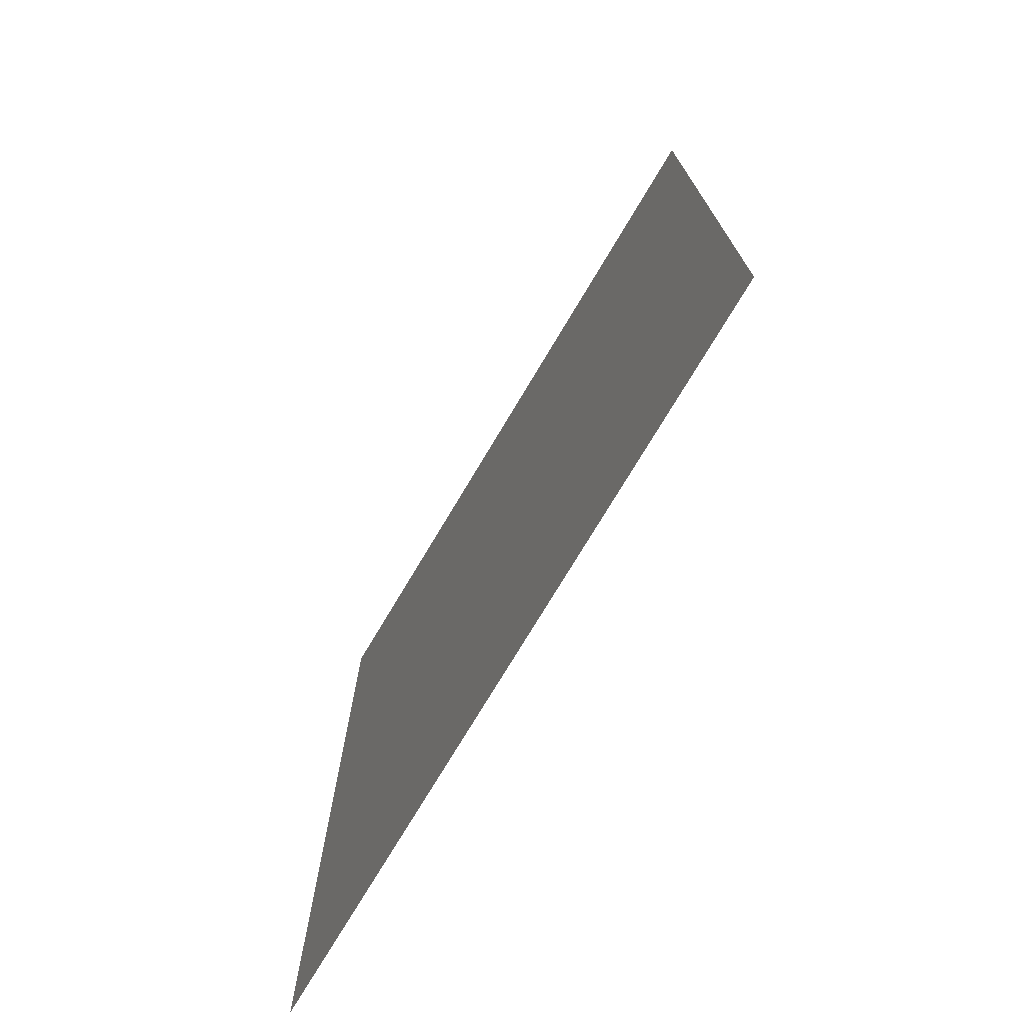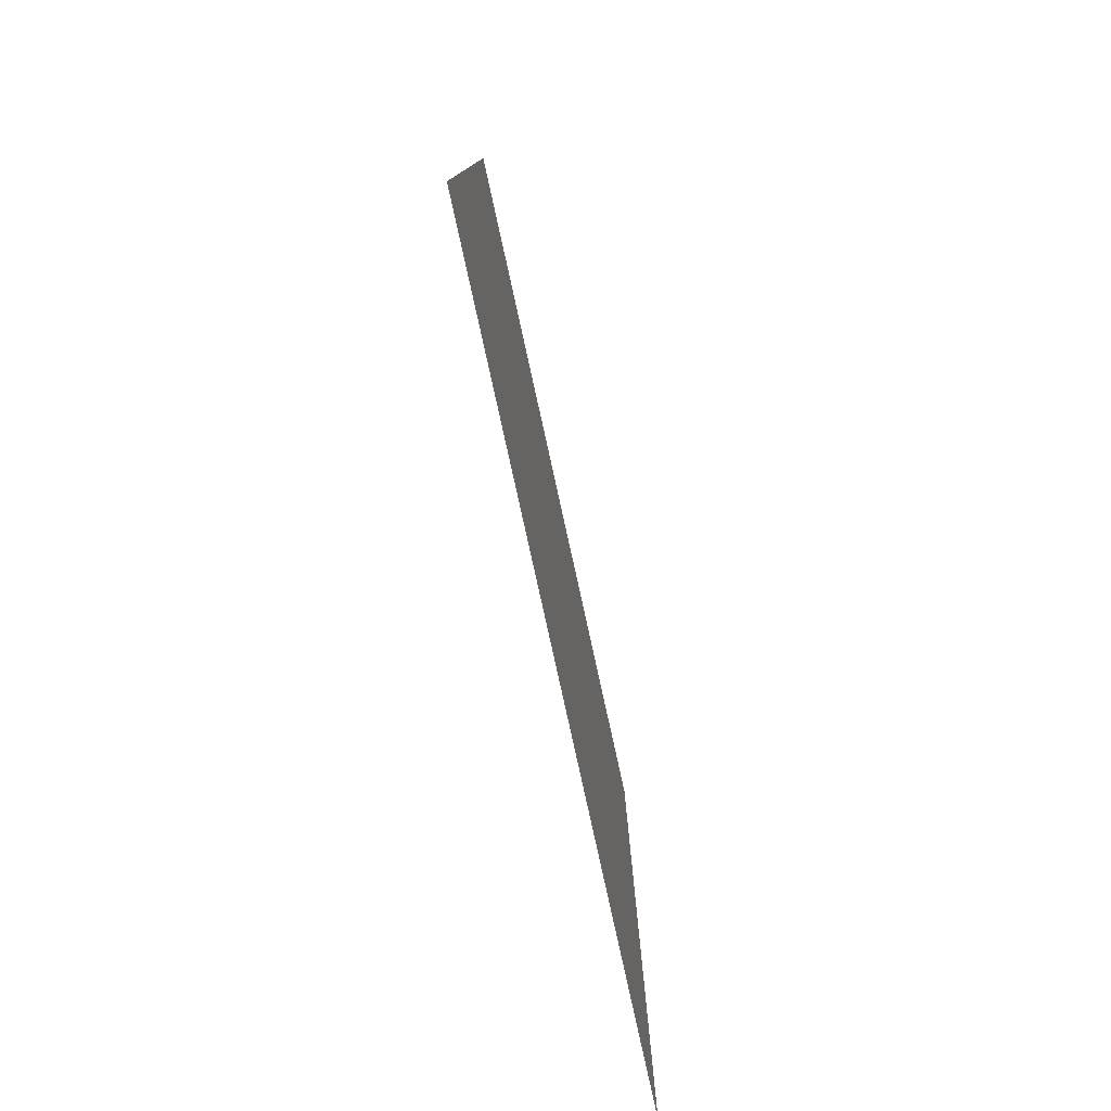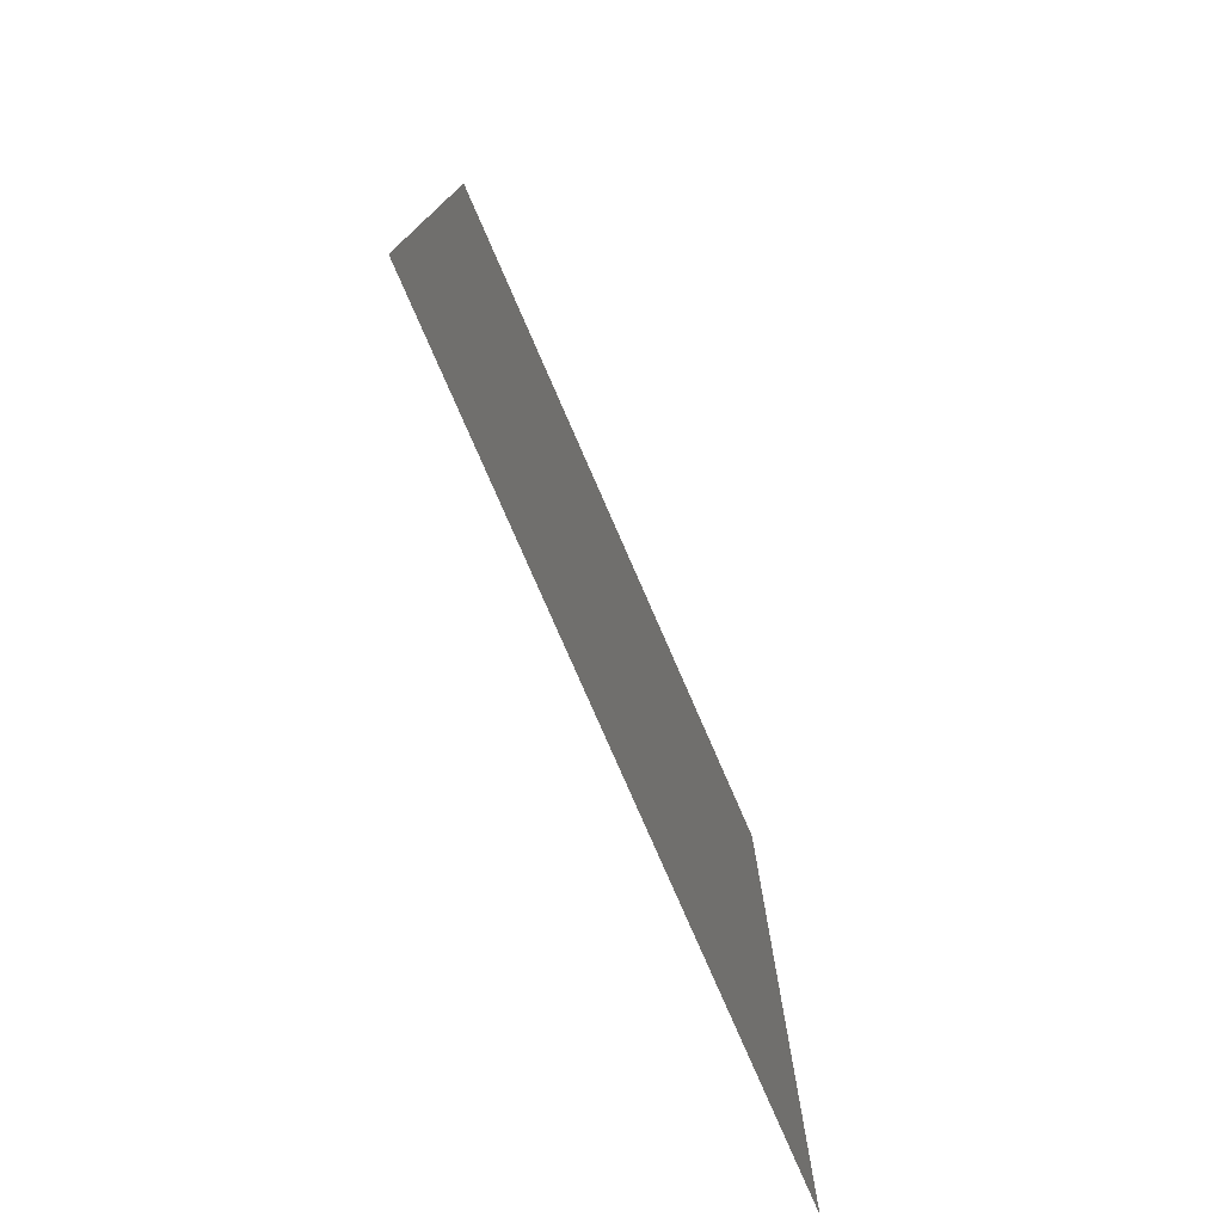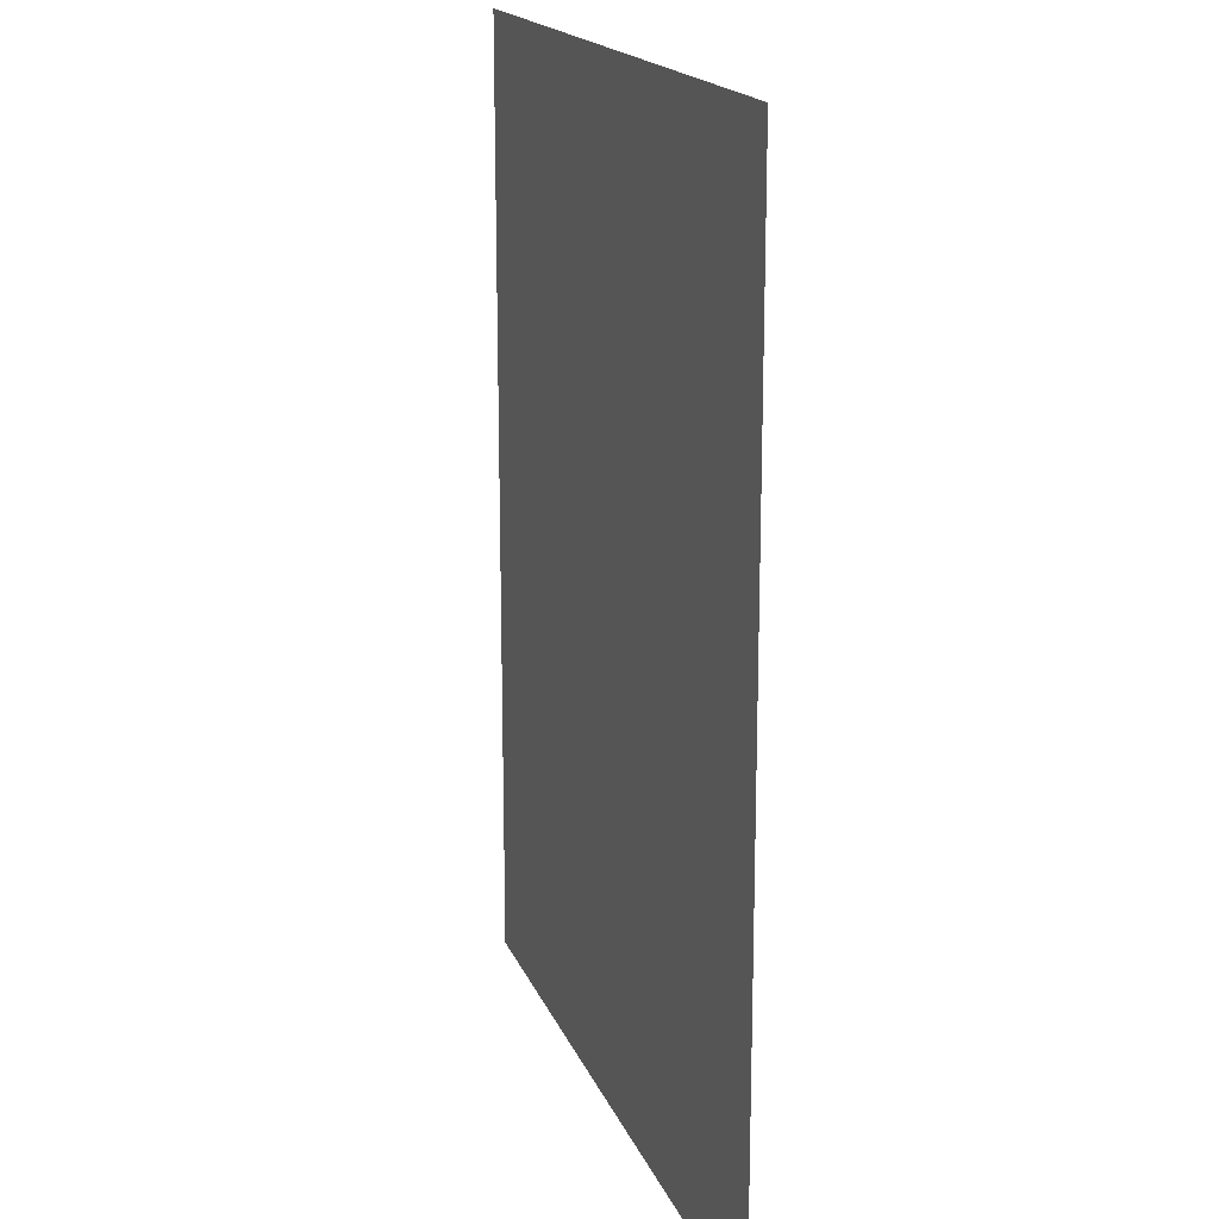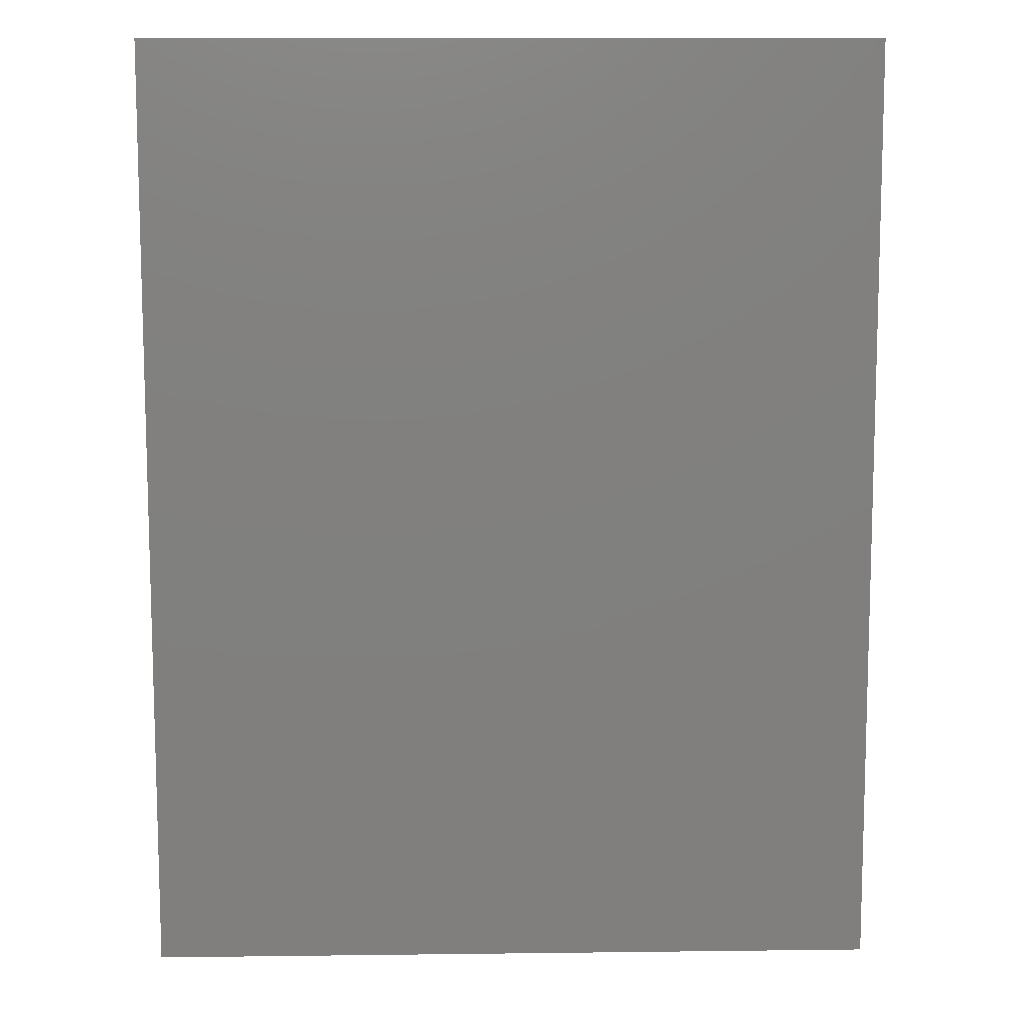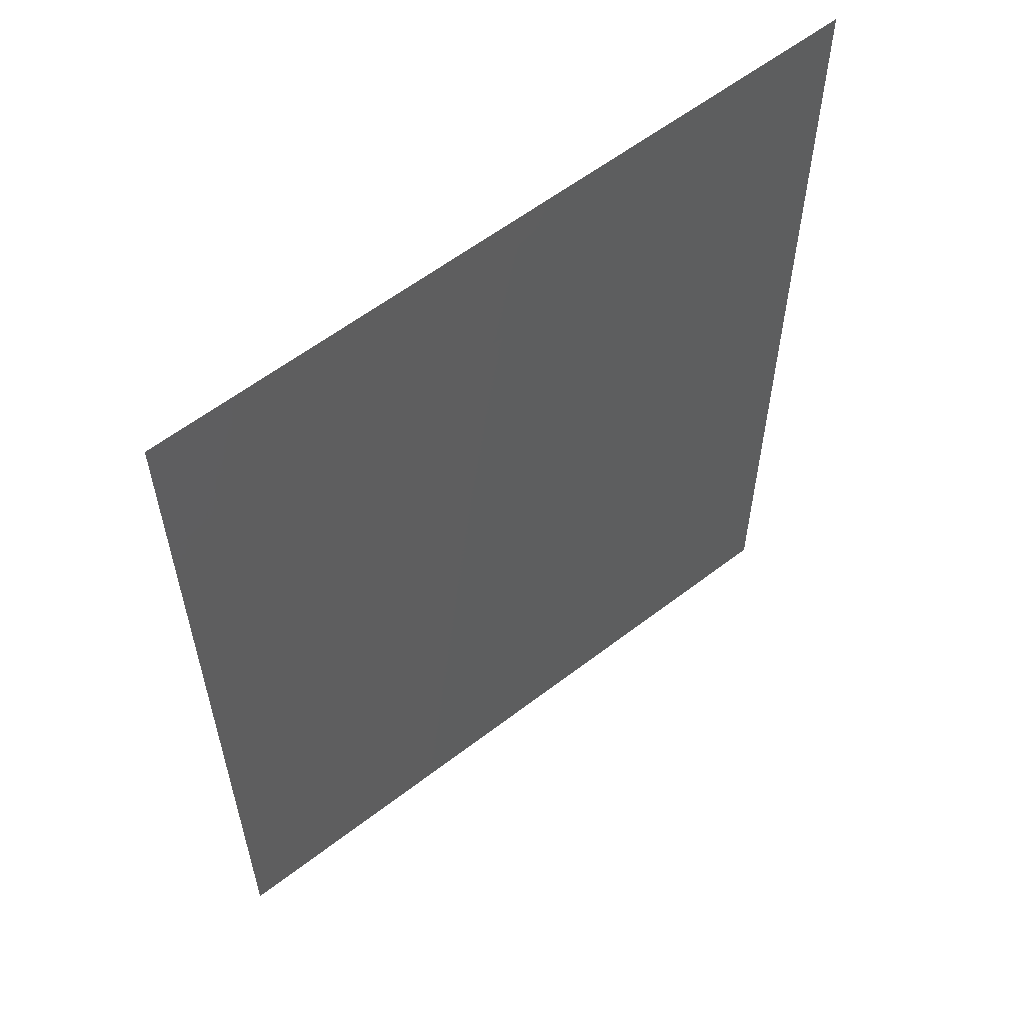
<metadata>
{"format":"stl","ext":"stl","renderer":"f3d","projection":"perspective","resolution":1024,"background":"white","views":[{"elev":-75.0,"azim":59.1,"up":"+Y"},{"elev":-79.9,"azim":-77.6,"up":"+Y"},{"elev":-78.3,"azim":-66.5,"up":"+Y"},{"elev":17.6,"azim":-107.0,"up":"+Y"},{"elev":10.1,"azim":-1.8,"up":"+Y"},{"elev":59.0,"azim":-38.4,"up":"+Y"}]}
</metadata>
<code>
# stl→obj: 18 verts, 16 faces
v 2.271 0 1.279
v 2.271 -0.1005 1.279
v 2.272 -0.2009 1.279
v 2.271 0.2009 1.279
v 2.271 0.1005 1.279
v 2.428 0.3014 1.279
v 2.271 0.3014 1.279
v 2.741 0.2009 1.279
v 2.741 0.3014 1.279
v 2.585 0.3014 1.279
v 2.272 -0.3014 1.279
v 2.428 -0.3014 1.279
v 2.585 -0.3014 1.279
v 2.741 -0.3014 1.279
v 2.741 -0.2009 1.279
v 2.741 -0.1005 1.279
v 2.741 0 1.279
v 2.741 0.1005 1.279
f 1 2 3
f 4 5 1
f 6 7 4
f 8 9 10
f 10 6 4
f 4 1 3
f 3 11 12
f 12 13 14
f 15 16 17
f 12 14 15
f 4 3 12
f 8 10 4
f 17 18 8
f 12 15 17
f 8 4 12
f 12 17 8

</code>
